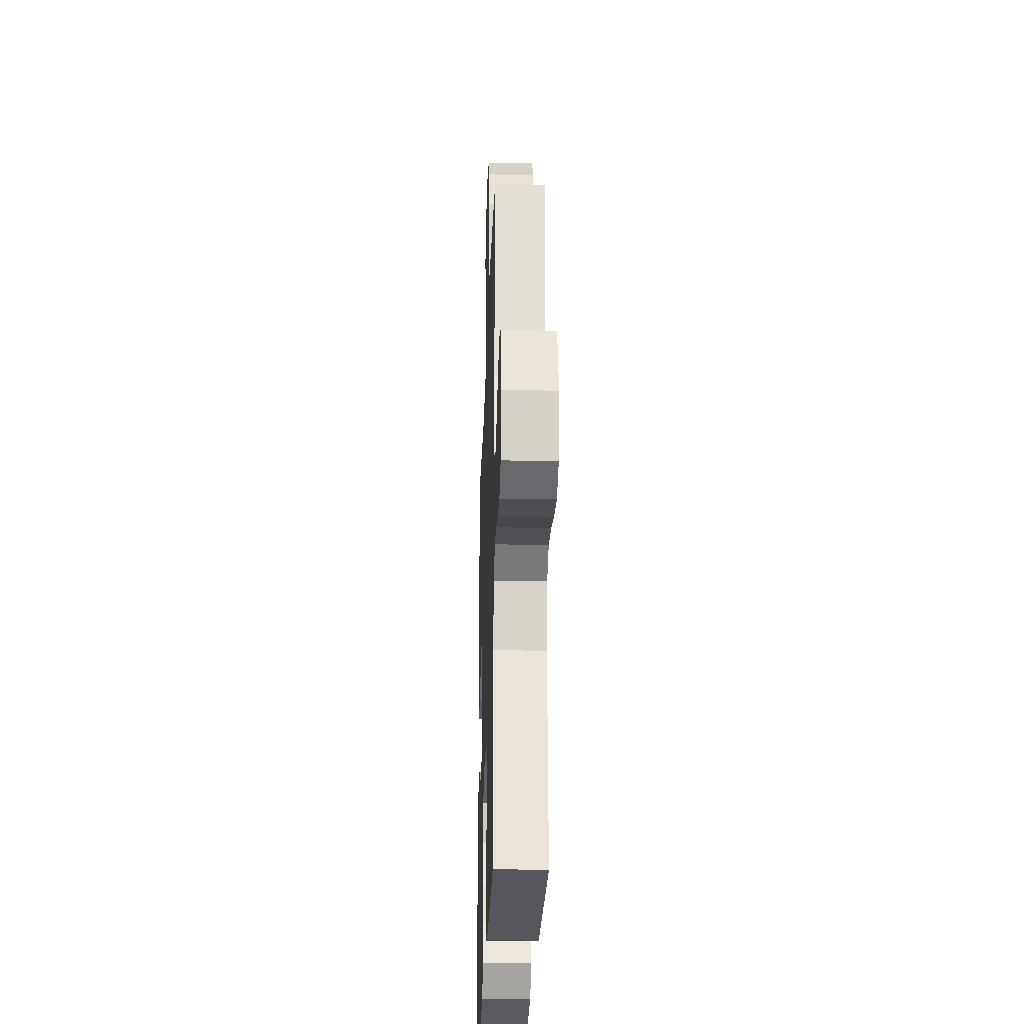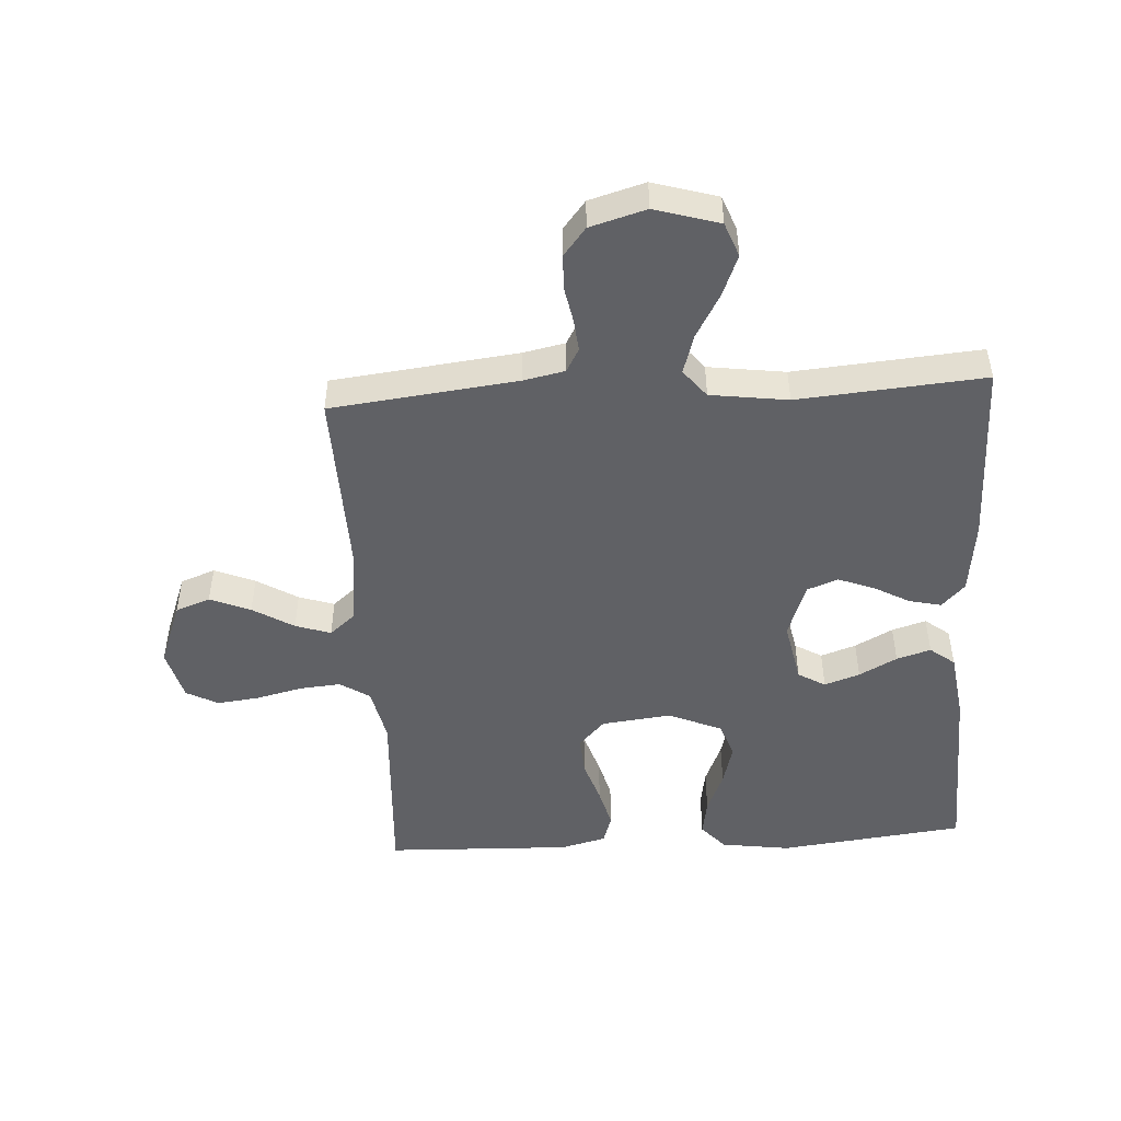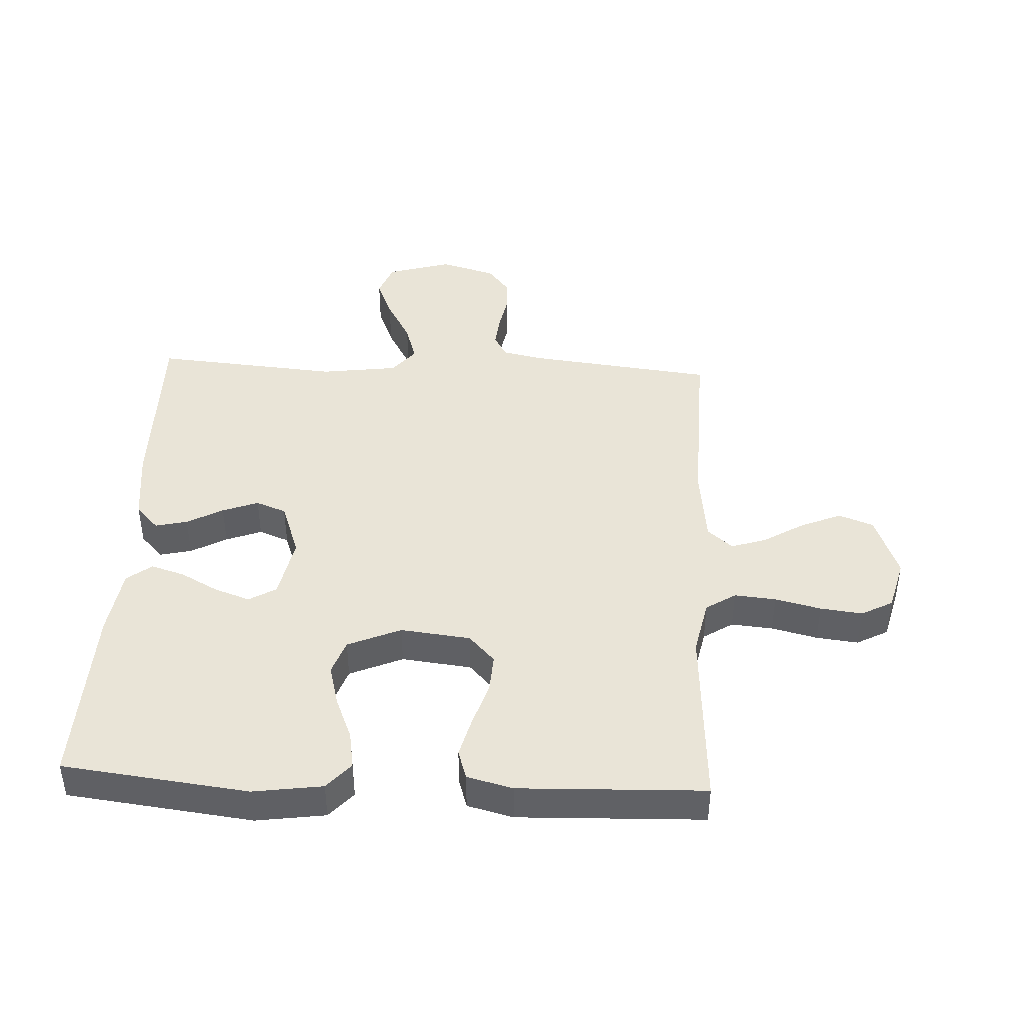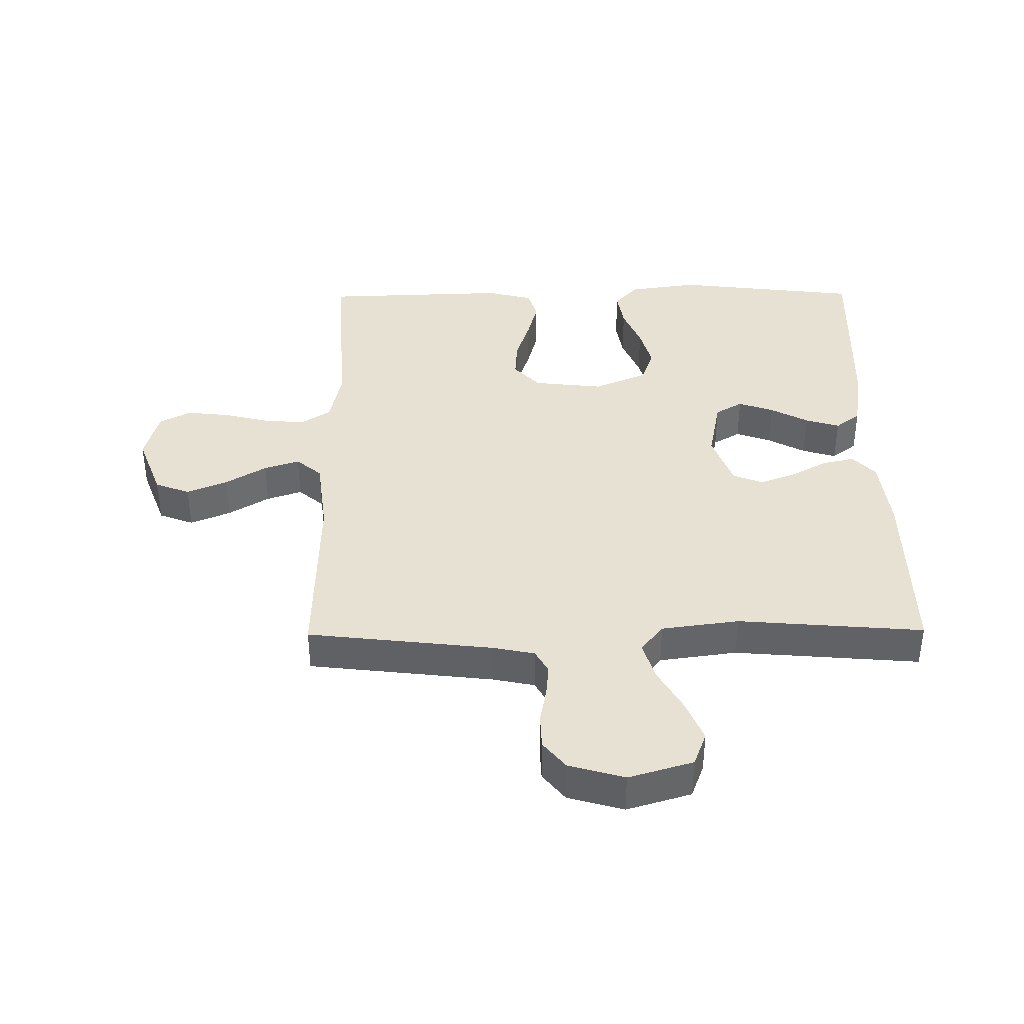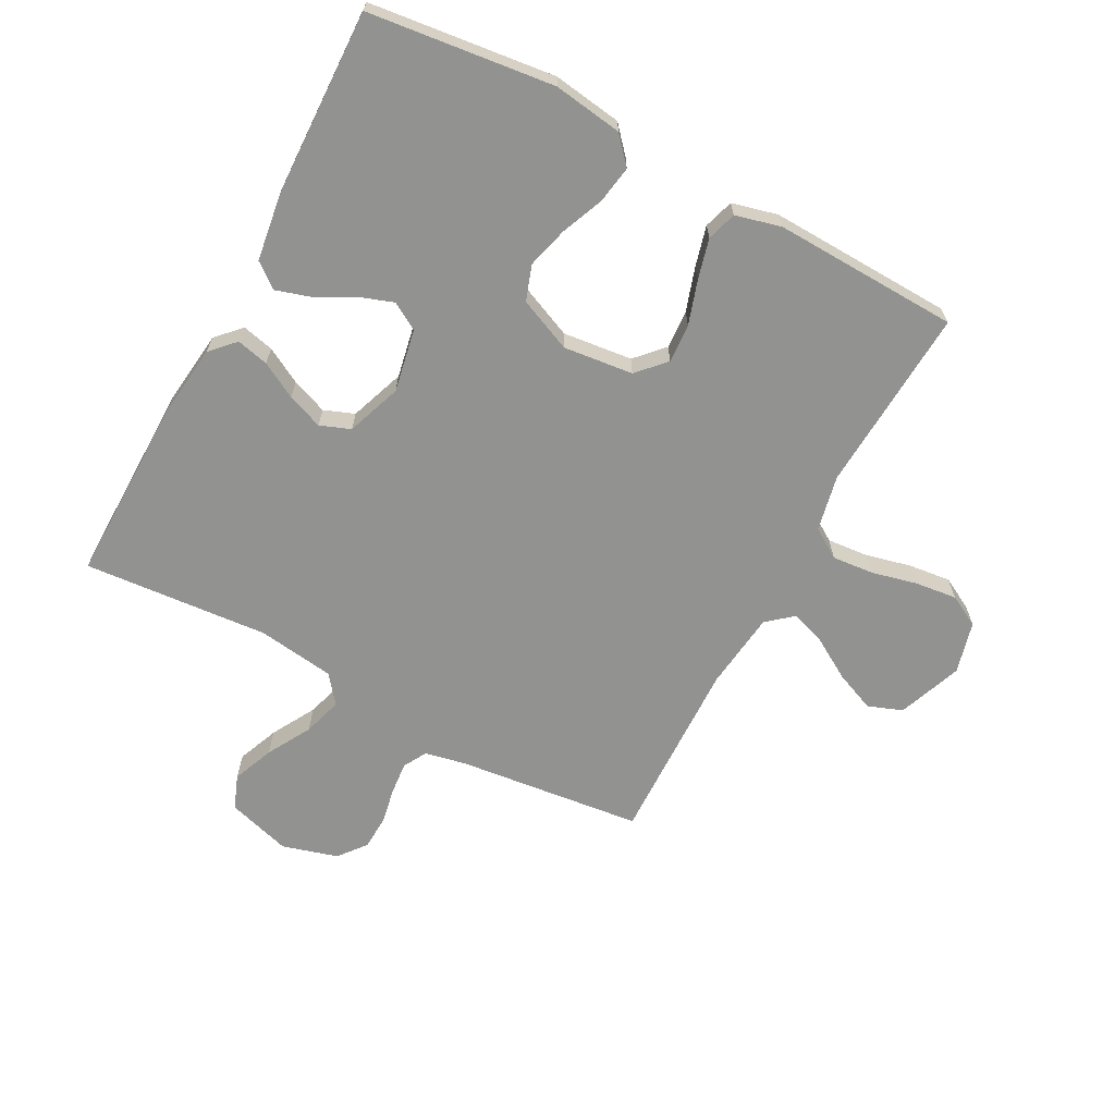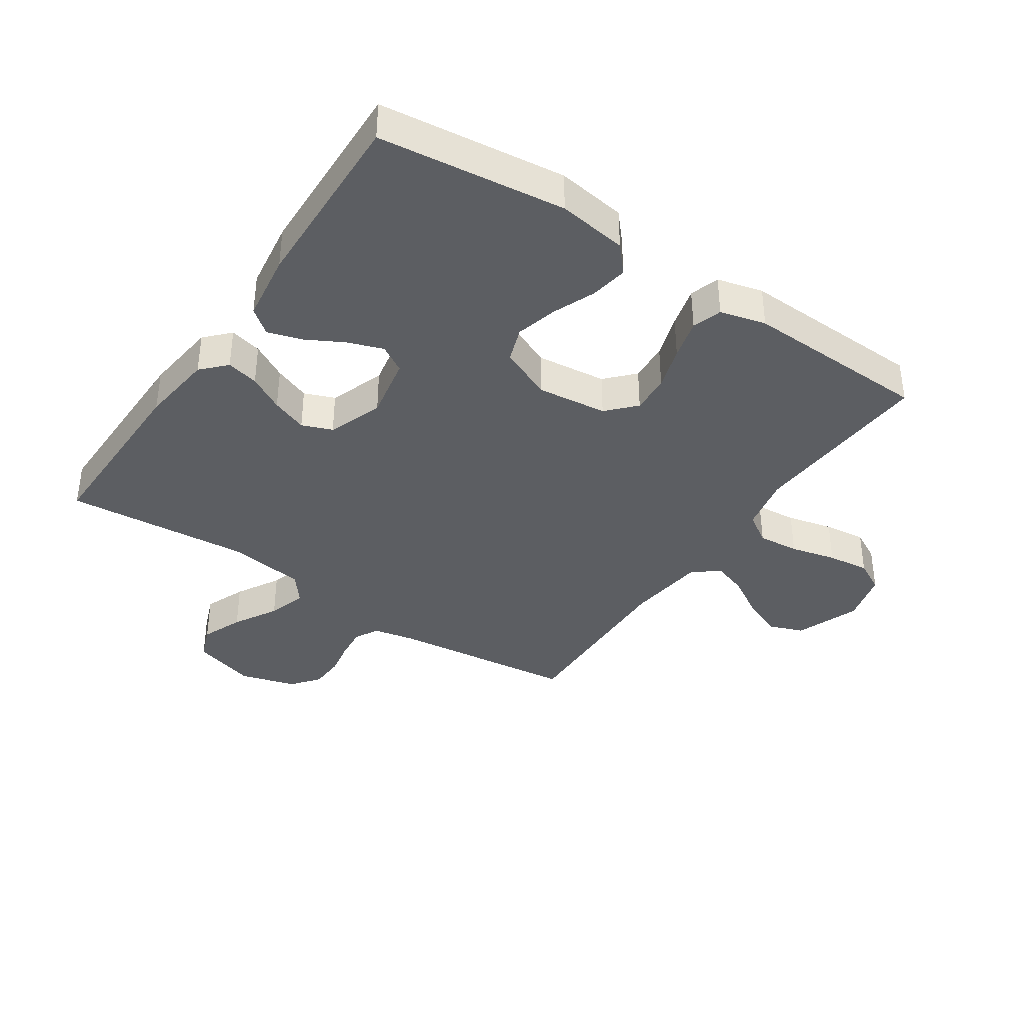
<metadata>
{"format":"obj","ext":"obj","renderer":"f3d","projection":"perspective","resolution":1024,"background":"white","views":[{"elev":-24.7,"azim":-91.9,"up":"+Z"},{"elev":-48.5,"azim":3.4,"up":"+Y"},{"elev":43.0,"azim":-177.2,"up":"+Y"},{"elev":38.9,"azim":-0.6,"up":"+Y"},{"elev":-66.2,"azim":151.8,"up":"+Y"},{"elev":-37.9,"azim":146.0,"up":"+Y"}]}
</metadata>
<code>
v 0.5 0.07 -0.5
v 0.2 0.07 -0.536
v 0.088 0.07 -0.52
v 0.05 0.07 -0.477
v 0.06 0.07 -0.416
v 0.088 0.07 -0.348
v 0.106 0.07 -0.28
v 0.086 0.07 -0.223
v 0 0.07 -0.186
v -0.113 0.07 -0.199
v -0.155 0.07 -0.244
v -0.151 0.07 -0.307
v -0.128 0.07 -0.378
v -0.111 0.07 -0.443
v -0.126 0.07 -0.491
v -0.2 0.07 -0.51
v -0.5 0.07 -0.5
v -0.482 0.07 -0.2
v -0.501 0.07 -0.11
v -0.549 0.07 -0.079
v -0.616 0.07 -0.085
v -0.69 0.07 -0.103
v -0.758 0.07 -0.111
v -0.809 0.07 -0.084
v -0.831 0.07 0
v -0.792 0.07 0.104
v -0.736 0.07 0.125
v -0.671 0.07 0.098
v -0.605 0.07 0.058
v -0.548 0.07 0.039
v -0.507 0.07 0.074
v -0.492 0.07 0.2
v -0.5 0.07 0.5
v -0.2 0.07 0.535
v -0.133 0.07 0.549
v -0.112 0.07 0.587
v -0.117 0.07 0.639
v -0.128 0.07 0.697
v -0.126 0.07 0.753
v -0.09 0.07 0.798
v 0 0.07 0.824
v 0.104 0.07 0.793
v 0.125 0.07 0.738
v 0.098 0.07 0.671
v 0.058 0.07 0.6
v 0.039 0.07 0.537
v 0.075 0.07 0.492
v 0.2 0.07 0.475
v 0.5 0.07 0.5
v 0.497 0.07 0.2
v 0.483 0.07 0.081
v 0.446 0.07 0.042
v 0.394 0.07 0.054
v 0.336 0.07 0.086
v 0.278 0.07 0.108
v 0.229 0.07 0.089
v 0.197 0.07 0
v 0.217 0.07 -0.102
v 0.261 0.07 -0.128
v 0.318 0.07 -0.108
v 0.379 0.07 -0.075
v 0.434 0.07 -0.058
v 0.474 0.07 -0.089
v 0.49 0.07 -0.2
v 0.5 0 -0.5
v 0.2 0 -0.536
v 0.088 0 -0.52
v 0.05 0 -0.477
v 0.06 0 -0.416
v 0.088 0 -0.348
v 0.106 0 -0.28
v 0.086 0 -0.223
v 0 0 -0.186
v -0.113 0 -0.199
v -0.155 0 -0.244
v -0.151 0 -0.307
v -0.128 0 -0.378
v -0.111 0 -0.443
v -0.126 0 -0.491
v -0.2 0 -0.51
v -0.5 0 -0.5
v -0.482 0 -0.2
v -0.501 0 -0.11
v -0.549 0 -0.079
v -0.616 0 -0.085
v -0.69 0 -0.103
v -0.758 0 -0.111
v -0.809 0 -0.084
v -0.831 0 0
v -0.792 0 0.104
v -0.736 0 0.125
v -0.671 0 0.098
v -0.605 0 0.058
v -0.548 0 0.039
v -0.507 0 0.074
v -0.492 0 0.2
v -0.5 0 0.5
v -0.2 0 0.535
v -0.133 0 0.549
v -0.112 0 0.587
v -0.117 0 0.639
v -0.128 0 0.697
v -0.126 0 0.753
v -0.09 0 0.798
v 0 0 0.824
v 0.104 0 0.793
v 0.125 0 0.738
v 0.098 0 0.671
v 0.058 0 0.6
v 0.039 0 0.537
v 0.075 0 0.492
v 0.2 0 0.475
v 0.5 0 0.5
v 0.497 0 0.2
v 0.483 0 0.081
v 0.446 0 0.042
v 0.394 0 0.054
v 0.336 0 0.086
v 0.278 0 0.108
v 0.229 0 0.089
v 0.197 0 0
v 0.217 0 -0.102
v 0.261 0 -0.128
v 0.318 0 -0.108
v 0.379 0 -0.075
v 0.434 0 -0.058
v 0.474 0 -0.089
v 0.49 0 -0.2
f 60 61 62 63
f 59 60 63 64
f 51 52 53 54
f 51 54 55
f 48 49 50 51
f 47 48 51 55
f 46 47 55 56
f 42 43 44 45
f 42 45 46
f 41 42 46
f 40 41 46
f 37 38 39 40
f 36 37 40 46
f 35 36 46 56
f 32 33 34
f 31 32 34 35
f 26 27 28 29
f 26 29 30
f 25 26 30
f 24 25 30
f 21 22 23 24
f 20 21 24 30
f 19 20 30 31
f 15 16 17 18
f 12 13 14 15
f 12 15 18 19
f 3 4 5 6
f 3 6 7
f 2 3 7
f 59 64 1 2
f 58 59 2 7
f 57 58 7 8
f 56 57 8 9
f 35 56 9 10
f 31 35 10 11
f 11 12 19 31
f 127 126 125 124
f 128 127 124 123
f 118 117 116 115
f 119 118 115
f 115 114 113 112
f 119 115 112 111
f 120 119 111 110
f 109 108 107 106
f 110 109 106
f 110 106 105
f 110 105 104
f 104 103 102 101
f 110 104 101 100
f 120 110 100 99
f 98 97 96
f 99 98 96 95
f 93 92 91 90
f 94 93 90
f 94 90 89
f 94 89 88
f 88 87 86 85
f 94 88 85 84
f 95 94 84 83
f 82 81 80 79
f 79 78 77 76
f 83 82 79 76
f 70 69 68 67
f 71 70 67
f 71 67 66
f 66 65 128 123
f 71 66 123 122
f 72 71 122 121
f 73 72 121 120
f 74 73 120 99
f 75 74 99 95
f 95 83 76 75
f 1 65 66 2
f 2 66 67 3
f 3 67 68 4
f 4 68 69 5
f 5 69 70 6
f 6 70 71 7
f 7 71 72 8
f 8 72 73 9
f 9 73 74 10
f 10 74 75 11
f 11 75 76 12
f 12 76 77 13
f 13 77 78 14
f 14 78 79 15
f 15 79 80 16
f 16 80 81 17
f 17 81 82 18
f 18 82 83 19
f 19 83 84 20
f 20 84 85 21
f 21 85 86 22
f 22 86 87 23
f 23 87 88 24
f 24 88 89 25
f 25 89 90 26
f 26 90 91 27
f 27 91 92 28
f 28 92 93 29
f 29 93 94 30
f 30 94 95 31
f 31 95 96 32
f 32 96 97 33
f 33 97 98 34
f 34 98 99 35
f 35 99 100 36
f 36 100 101 37
f 37 101 102 38
f 38 102 103 39
f 39 103 104 40
f 40 104 105 41
f 41 105 106 42
f 42 106 107 43
f 43 107 108 44
f 44 108 109 45
f 45 109 110 46
f 46 110 111 47
f 47 111 112 48
f 48 112 113 49
f 49 113 114 50
f 50 114 115 51
f 51 115 116 52
f 52 116 117 53
f 53 117 118 54
f 54 118 119 55
f 55 119 120 56
f 56 120 121 57
f 57 121 122 58
f 58 122 123 59
f 59 123 124 60
f 60 124 125 61
f 61 125 126 62
f 62 126 127 63
f 63 127 128 64
f 64 128 65 1

</code>
